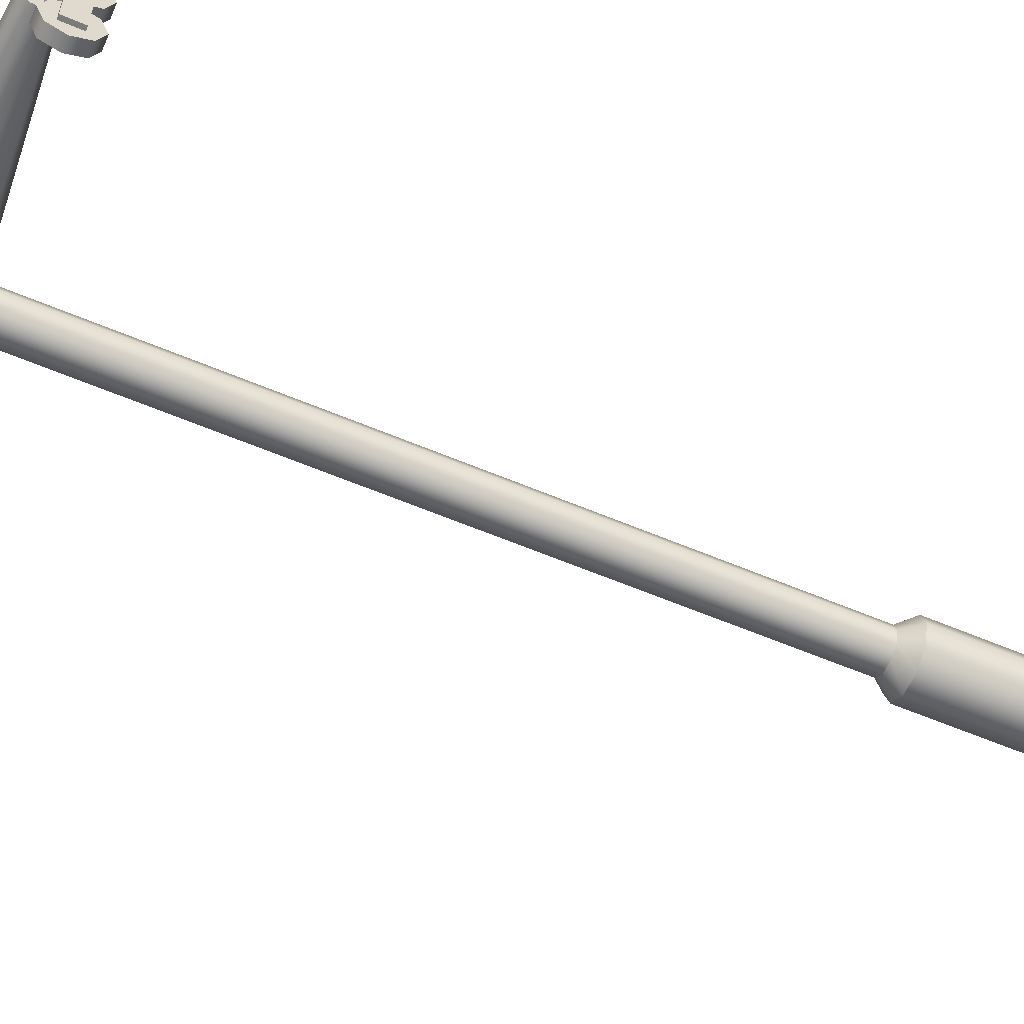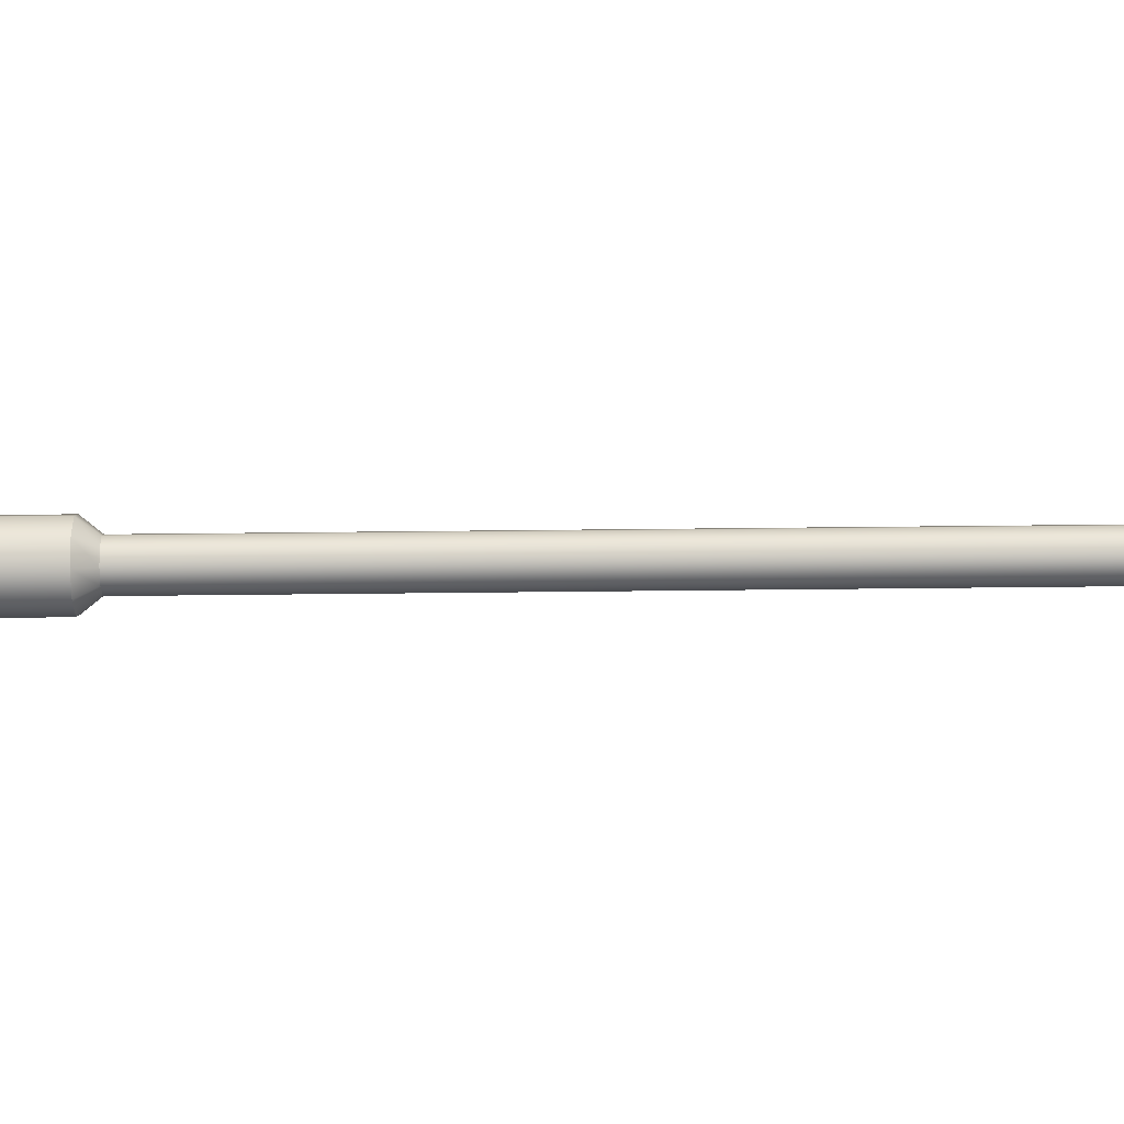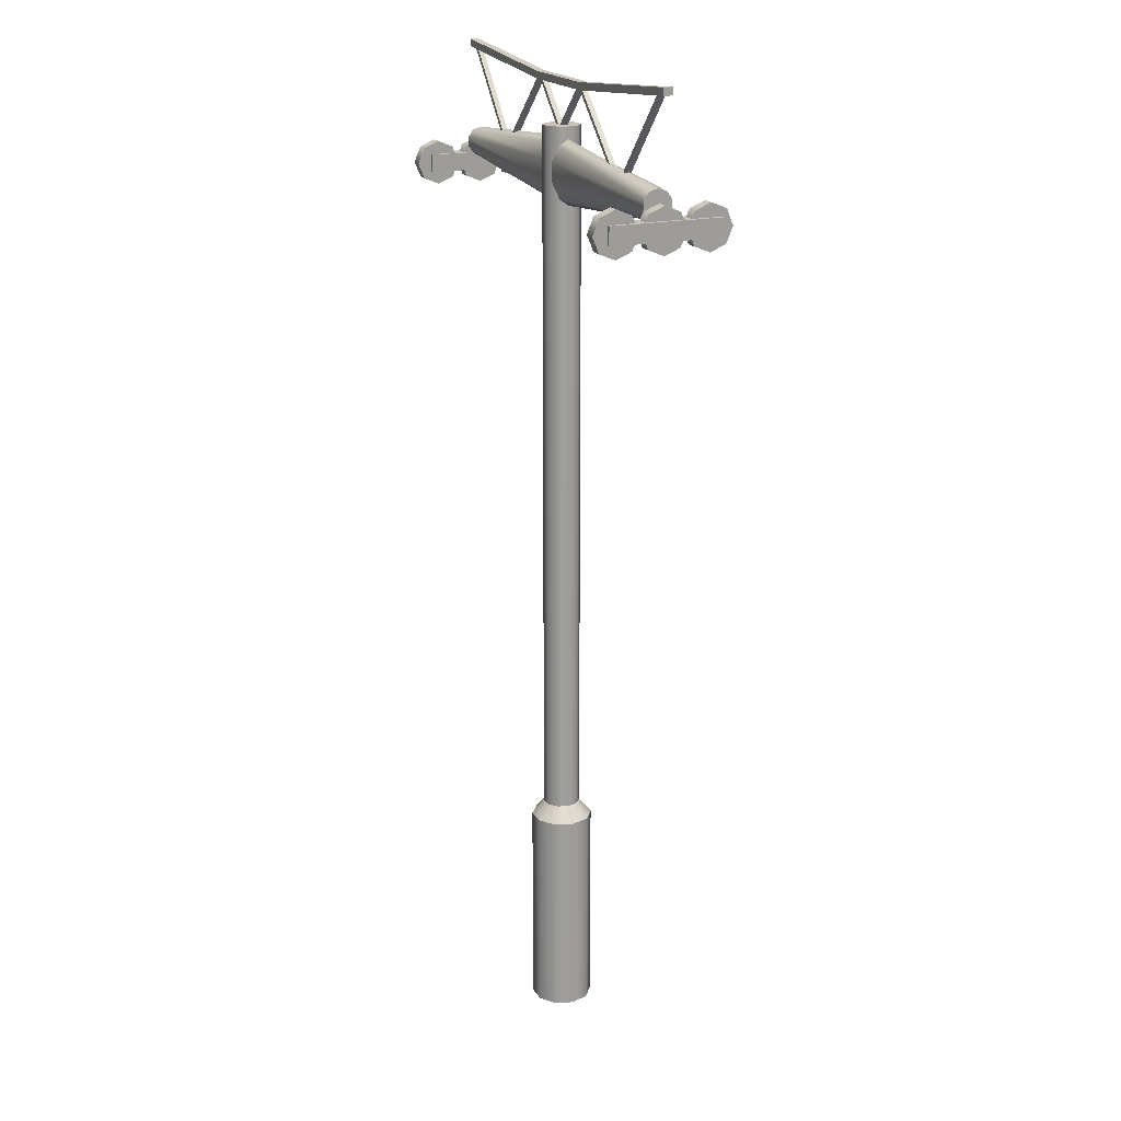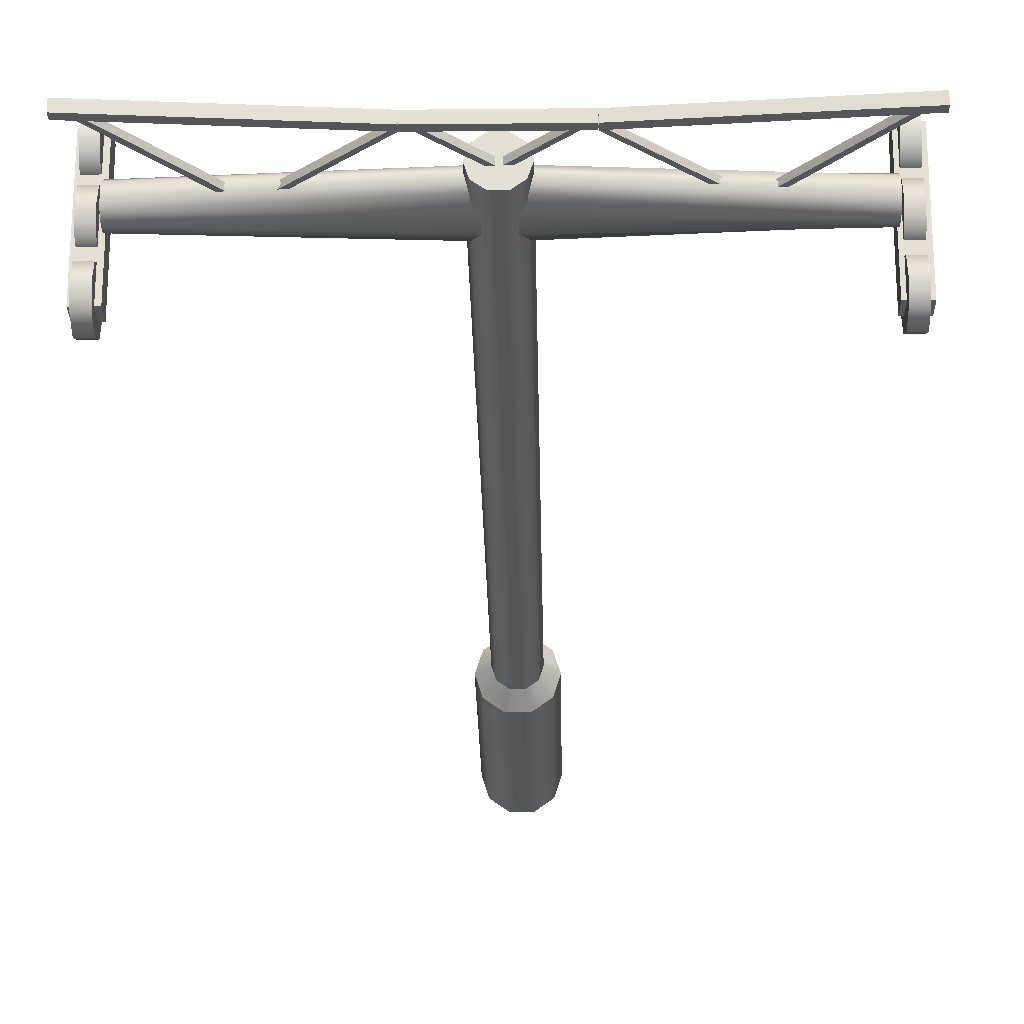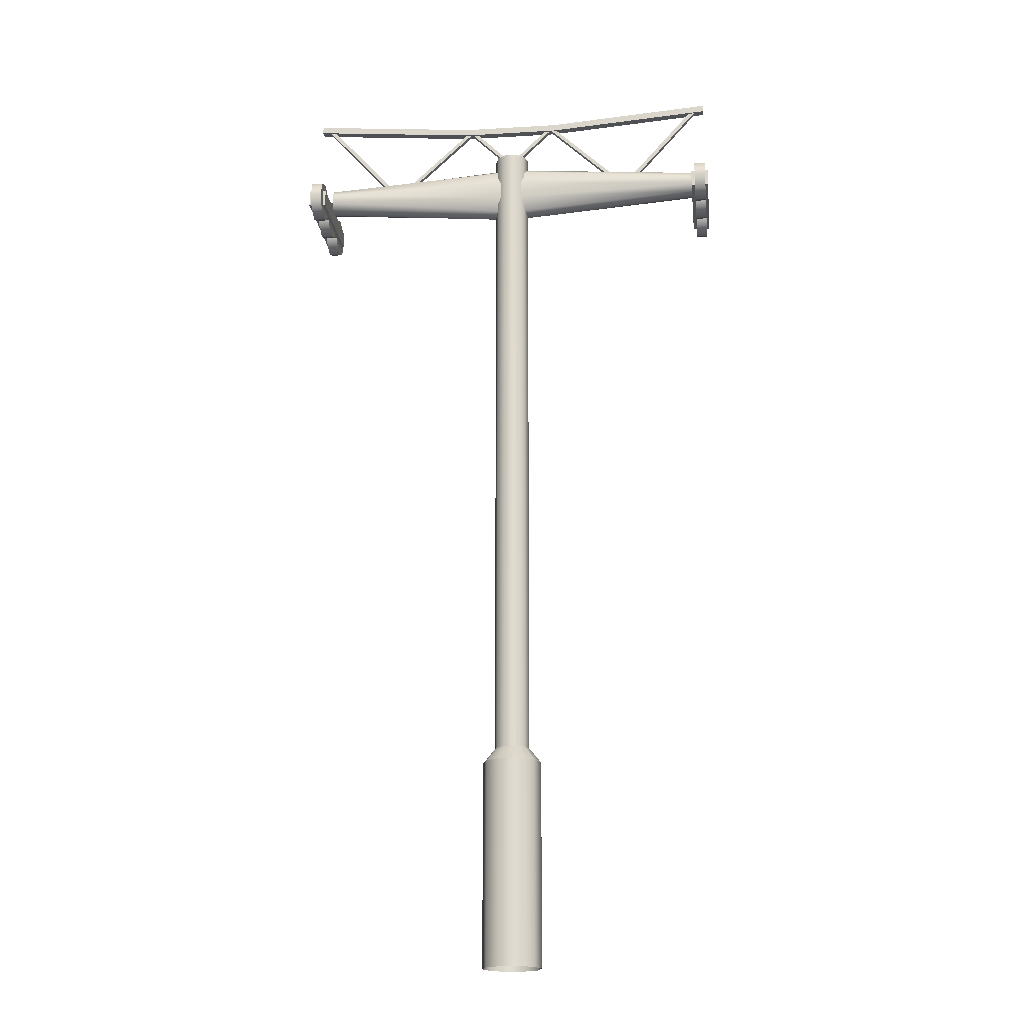
<metadata>
{"format":"obj","ext":"obj","renderer":"f3d","projection":"perspective","resolution":1024,"background":"white","views":[{"elev":-58.5,"azim":-113.8,"up":"+Z"},{"elev":-68.1,"azim":90.6,"up":"+Z"},{"elev":19.4,"azim":-113.2,"up":"+Y"},{"elev":-24.5,"azim":-179.1,"up":"+Z"},{"elev":-19.0,"azim":6.4,"up":"+Y"}]}
</metadata>
<code>
v  -0 0.5572 0
v  0.0784 0.5572 0.2412
v  0.2052 0.5572 0.1491
v  0.2536 0.5572 0
v  -0.2052 0.5572 0.1491
v  -0.0784 0.5572 0.2412
v  -0.2052 0.5572 -0.1491
v  -0.2536 0.5572 0
v  0.0784 0.5572 -0.2412
v  -0.0784 0.5572 -0.2412
v  0.2052 0.5572 -0.1491
v  0.2052 -9.05 0.1491
v  0.2536 -9.05 -0
v  0.0784 -9.05 0.2412
v  -0.0784 -9.05 0.2412
v  -0.2052 -9.05 0.1491
v  -0.2536 -9.05 -0
v  -0.2052 -9.05 -0.1491
v  -0.0784 -9.05 -0.2412
v  0.0784 -9.05 -0.2412
v  0.2052 -9.05 -0.1491
v  0.3415 -9.258 0.2481
v  0.4221 -9.258 -0
v  0.1304 -9.258 0.4015
v  -0.1304 -9.258 0.4015
v  -0.3415 -9.258 0.2481
v  -0.4221 -9.258 -0
v  -0.3415 -9.258 -0.2481
v  -0.1304 -9.258 -0.4015
v  0.1304 -9.258 -0.4015
v  0.3415 -9.258 -0.2481
v  0.3415 -12.17 0.2481
v  0.4221 -12.17 -0
v  0.1304 -12.17 0.4015
v  -0.1304 -12.17 0.4015
v  -0.3415 -12.17 0.2481
v  -0.4221 -12.17 -0
v  -0.3415 -12.17 -0.2481
v  -0.1304 -12.17 -0.4015
v  0.1304 -12.17 -0.4015
v  0.3415 -12.17 -0.2481
v  2.881 -0.0313 -0.009
v  2.881 -0.0926 0.1797
v  2.881 -0.1919 0.1076
v  2.881 -0.2298 -0.009
v  2.881 0.1292 0.1076
v  2.881 0.03 0.1797
v  2.881 0.1292 -0.1257
v  2.881 0.1671 -0.009
v  2.881 -0.0926 -0.1978
v  2.881 0.03 -0.1978
v  2.881 -0.1919 -0.1257
v  0.003 -0.3921 0.1076
v  0.003 -0.4773 -0.009
v  0.003 -0.1691 0.1797
v  0.003 0.1065 0.1797
v  0.003 0.3295 0.1076
v  0.003 0.4147 -0.009
v  0.003 0.3295 -0.1257
v  0.003 0.1065 -0.1978
v  0.003 -0.1691 -0.1978
v  0.003 -0.3921 -0.1257
v  -2.89 -0.1919 0.1076
v  -2.89 -0.2298 -0.009
v  -2.89 -0.0926 0.1797
v  -2.89 0.03 0.1797
v  -2.89 0.1292 0.1076
v  -2.89 0.1671 -0.009
v  -2.89 0.1292 -0.1257
v  -2.89 0.03 -0.1978
v  -2.89 -0.0926 -0.1978
v  -2.89 -0.1919 -0.1257
v  -2.89 -0.0313 -0.009
v  -1.593 0.1887 -0.0392
v  -1.672 0.1887 -0.0392
v  -0.686 1.117 -0.0392
v  -0.6076 1.117 -0.0392
v  -1.593 0.1887 0.0327
v  -0.6076 1.117 0.0327
v  -1.672 0.1887 0.0327
v  -0.686 1.117 0.0327
v  0.0572 0.5163 -0.0392
v  -0.0212 0.5163 -0.0392
v  0.5892 1.117 -0.0392
v  0.6676 1.117 -0.0392
v  0.0572 0.5163 0.0327
v  0.6676 1.117 0.0327
v  -0.0212 0.5163 0.0327
v  0.5892 1.117 0.0327
v  1.582 0.1887 0.0274
v  1.661 0.1887 0.027
v  0.675 1.117 0.0314
v  0.5967 1.117 0.0318
v  1.582 0.1887 -0.0445
v  0.5964 1.117 -0.0401
v  1.66 0.1887 -0.0448
v  0.6747 1.117 -0.0404
v  -0.0681 0.5163 0.0347
v  0.0102 0.5163 0.0344
v  -0.6002 1.117 0.0371
v  -0.6786 1.117 0.0375
v  -0.0685 0.5163 -0.0371
v  -0.6789 1.117 -0.0344
v  0.0099 0.5163 -0.0374
v  -0.6005 1.117 -0.0347
v  0.6848 1.162 -0.0604
v  0.6848 1.063 -0.0604
v  -0.7033 1.063 -0.0604
v  -0.7033 1.162 -0.0604
v  0.6848 1.063 0.0578
v  -0.7033 1.063 0.0578
v  0.6848 1.162 0.0578
v  -0.7033 1.162 0.0578
v  -2.883 -0.1877 -0.7461
v  -2.883 -0.1877 0.7463
v  -2.883 -0.4287 0.7463
v  -2.883 -0.4287 -0.7461
v  -3.135 -0.1877 -0.7461
v  -3.135 -0.4287 -0.7461
v  -3.135 -0.4287 0.7463
v  -3.135 -0.1877 0.7463
v  -2.923 -0.3066 -0.6372
v  -2.923 -0.3066 -0.3371
v  -2.923 -0.5188 -0.425
v  -2.923 -0.6067 -0.6372
v  -2.923 -0.0065 -0.6372
v  -2.923 -0.0944 -0.425
v  -2.923 -0.3066 -0.9373
v  -2.923 -0.0944 -0.8494
v  -2.923 -0.5188 -0.8494
v  -3.083 -0.5188 -0.425
v  -3.083 -0.6067 -0.6372
v  -3.083 -0.3066 -0.3371
v  -3.083 -0.0944 -0.425
v  -3.083 -0.0065 -0.6372
v  -3.083 -0.0944 -0.8494
v  -3.083 -0.3066 -0.9373
v  -3.083 -0.5188 -0.8494
v  -3.083 -0.3066 -0.6372
v  -2.923 -0.3066 -0.0043
v  -2.923 -0.3066 0.2958
v  -2.923 -0.5188 0.2079
v  -2.923 -0.6067 -0.0043
v  -2.923 -0.0065 -0.0043
v  -2.923 -0.0944 0.2079
v  -2.923 -0.3066 -0.3043
v  -2.923 -0.0944 -0.2164
v  -2.923 -0.5188 -0.2164
v  -3.083 -0.5188 0.2079
v  -3.083 -0.6067 -0.0043
v  -3.083 -0.3066 0.2958
v  -3.083 -0.0944 0.2079
v  -3.083 -0.0065 -0.0043
v  -3.083 -0.0944 -0.2164
v  -3.083 -0.3066 -0.3043
v  -3.083 -0.5188 -0.2164
v  -3.083 -0.3066 -0.0043
v  -2.923 -0.3066 0.6005
v  -2.923 -0.3066 0.9005
v  -2.923 -0.5188 0.8126
v  -2.923 -0.6067 0.6005
v  -2.923 -0.0065 0.6005
v  -2.923 -0.0944 0.8126
v  -2.923 -0.3066 0.3004
v  -2.923 -0.0944 0.3883
v  -2.923 -0.5188 0.3883
v  -3.083 -0.5188 0.8126
v  -3.083 -0.6067 0.6005
v  -3.083 -0.3066 0.9005
v  -3.083 -0.0944 0.8126
v  -3.083 -0.0065 0.6005
v  -3.083 -0.0944 0.3883
v  -3.083 -0.3066 0.3004
v  -3.083 -0.5188 0.3883
v  -3.083 -0.3066 0.6005
v  3.128 -0.1877 -0.7461
v  3.128 -0.1877 0.7463
v  3.128 -0.4287 0.7463
v  3.128 -0.4287 -0.7461
v  2.876 -0.1877 -0.7461
v  2.876 -0.4287 -0.7461
v  2.876 -0.4287 0.7463
v  2.876 -0.1877 0.7463
v  3.087 -0.3066 -0.6372
v  3.087 -0.3066 -0.3371
v  3.087 -0.5188 -0.425
v  3.087 -0.6067 -0.6372
v  3.087 -0.0065 -0.6372
v  3.087 -0.0944 -0.425
v  3.087 -0.3066 -0.9373
v  3.087 -0.0944 -0.8494
v  3.087 -0.5188 -0.8494
v  2.928 -0.5188 -0.425
v  2.928 -0.6067 -0.6372
v  2.928 -0.3066 -0.3371
v  2.928 -0.0944 -0.425
v  2.928 -0.0065 -0.6372
v  2.928 -0.0944 -0.8494
v  2.928 -0.3066 -0.9373
v  2.928 -0.5188 -0.8494
v  2.928 -0.3066 -0.6372
v  3.087 -0.3066 -0.0043
v  3.087 -0.3066 0.2958
v  3.087 -0.5188 0.2079
v  3.087 -0.6067 -0.0043
v  3.087 -0.0065 -0.0043
v  3.087 -0.0944 0.2079
v  3.087 -0.3066 -0.3043
v  3.087 -0.0944 -0.2164
v  3.087 -0.5188 -0.2164
v  2.928 -0.5188 0.2079
v  2.928 -0.6067 -0.0043
v  2.928 -0.3066 0.2958
v  2.928 -0.0944 0.2079
v  2.928 -0.0065 -0.0043
v  2.928 -0.0944 -0.2164
v  2.928 -0.3066 -0.3043
v  2.928 -0.5188 -0.2164
v  2.928 -0.3066 -0.0043
v  3.087 -0.3066 0.6005
v  3.087 -0.3066 0.9005
v  3.087 -0.5188 0.8126
v  3.087 -0.6067 0.6005
v  3.087 -0.0065 0.6005
v  3.087 -0.0944 0.8126
v  3.087 -0.3066 0.3004
v  3.087 -0.0944 0.3883
v  3.087 -0.5188 0.3883
v  2.928 -0.5188 0.8126
v  2.928 -0.6067 0.6005
v  2.928 -0.3066 0.9005
v  2.928 -0.0944 0.8126
v  2.928 -0.0065 0.6005
v  2.928 -0.0944 0.3883
v  2.928 -0.3066 0.3004
v  2.928 -0.5188 0.3883
v  2.928 -0.3066 0.6005
v  2.01 0.1887 -0.0392
v  1.931 0.1887 -0.0392
v  2.917 1.306 -0.0392
v  2.995 1.306 -0.0392
v  2.01 0.1887 0.0327
v  2.995 1.306 0.0327
v  1.931 0.1887 0.0327
v  2.917 1.306 0.0327
v  -2.034 0.1887 0.0274
v  -1.955 0.1887 0.027
v  -2.941 1.306 0.0314
v  -3.019 1.306 0.0318
v  -2.034 0.1887 -0.0445
v  -3.019 1.306 -0.0401
v  -1.956 0.1887 -0.0448
v  -2.941 1.306 -0.0404
v  -3.109 1.358 -0.0604
v  -3.109 1.259 -0.0604
v  -3.109 1.259 0.0578
v  -3.109 1.358 0.0578
v  -0.7053 1.162 -0.0604
v  -0.7053 1.063 -0.0604
v  -0.7053 1.063 0.0578
v  -0.7053 1.162 0.0578
v  3.089 1.358 -0.0604
v  3.089 1.358 0.0578
v  3.089 1.259 0.0578
v  3.089 1.259 -0.0604
v  0.6856 1.063 -0.0604
v  0.6856 1.162 -0.0604
v  0.6856 1.063 0.0578
v  0.6856 1.162 0.0578
g TwoSeatsPoleH
f 1 2 3 4
f 1 5 6 2
f 1 7 8 5
f 1 9 10 7
f 1 4 11 9
f 4 3 12 13
f 3 2 14 12
f 2 6 15 14
f 6 5 16 15
f 5 8 17 16
f 8 7 18 17
f 7 10 19 18
f 10 9 20 19
f 9 11 21 20
f 11 4 13 21
f 13 12 22 23
f 12 14 24 22
f 14 15 25 24
f 15 16 26 25
f 16 17 27 26
f 17 18 28 27
f 18 19 29 28
f 19 20 30 29
f 20 21 31 30
f 21 13 23 31
f 23 22 32 33
f 22 24 34 32
f 24 25 35 34
f 25 26 36 35
f 26 27 37 36
f 27 28 38 37
f 28 29 39 38
f 29 30 40 39
f 30 31 41 40
f 31 23 33 41
f 42 43 44 45
f 42 46 47 43
f 42 48 49 46
f 42 50 51 48
f 42 45 52 50
f 45 44 53 54
f 44 43 55 53
f 43 47 56 55
f 47 46 57 56
f 46 49 58 57
f 49 48 59 58
f 48 51 60 59
f 51 50 61 60
f 50 52 62 61
f 52 45 54 62
f 54 53 63 64
f 53 55 65 63
f 55 56 66 65
f 56 57 67 66
f 57 58 68 67
f 58 59 69 68
f 59 60 70 69
f 60 61 71 70
f 61 62 72 71
f 62 54 64 72
f 73 72 64 63
f 73 63 65 66
f 73 66 67 68
f 73 68 69 70
f 73 70 71 72
f 74 75 76 77
f 78 74 77 79
f 80 78 79 81
f 75 80 81 76
f 82 83 84 85
f 86 82 85 87
f 88 86 87 89
f 83 88 89 84
f 90 91 92 93
f 94 90 93 95
f 96 94 95 97
f 91 96 97 92
f 98 99 100 101
f 102 98 101 103
f 104 102 103 105
f 99 104 105 100
f 106 107 108 109
f 107 110 111 108
f 110 112 113 111
f 112 106 109 113
f 114 115 116 117
f 118 119 120 121
f 114 117 119 118
f 117 116 120 119
f 116 115 121 120
f 115 114 118 121
f 122 123 124 125
f 122 126 127 123
f 122 128 129 126
f 122 125 130 128
f 125 124 131 132
f 124 123 133 131
f 123 127 134 133
f 127 126 135 134
f 126 129 136 135
f 129 128 137 136
f 128 130 138 137
f 130 125 132 138
f 139 138 132 131
f 139 131 133 134
f 139 134 135 136
f 139 136 137 138
f 140 141 142 143
f 140 144 145 141
f 140 146 147 144
f 140 143 148 146
f 143 142 149 150
f 142 141 151 149
f 141 145 152 151
f 145 144 153 152
f 144 147 154 153
f 147 146 155 154
f 146 148 156 155
f 148 143 150 156
f 157 156 150 149
f 157 149 151 152
f 157 152 153 154
f 157 154 155 156
f 158 159 160 161
f 158 162 163 159
f 158 164 165 162
f 158 161 166 164
f 161 160 167 168
f 160 159 169 167
f 159 163 170 169
f 163 162 171 170
f 162 165 172 171
f 165 164 173 172
f 164 166 174 173
f 166 161 168 174
f 175 174 168 167
f 175 167 169 170
f 175 170 171 172
f 175 172 173 174
f 176 177 178 179
f 180 181 182 183
f 176 179 181 180
f 179 178 182 181
f 178 177 183 182
f 177 176 180 183
f 184 185 186 187
f 184 188 189 185
f 184 190 191 188
f 184 187 192 190
f 187 186 193 194
f 186 185 195 193
f 185 189 196 195
f 189 188 197 196
f 188 191 198 197
f 191 190 199 198
f 190 192 200 199
f 192 187 194 200
f 201 200 194 193
f 201 193 195 196
f 201 196 197 198
f 201 198 199 200
f 202 203 204 205
f 202 206 207 203
f 202 208 209 206
f 202 205 210 208
f 205 204 211 212
f 204 203 213 211
f 203 207 214 213
f 207 206 215 214
f 206 209 216 215
f 209 208 217 216
f 208 210 218 217
f 210 205 212 218
f 219 218 212 211
f 219 211 213 214
f 219 214 215 216
f 219 216 217 218
f 220 221 222 223
f 220 224 225 221
f 220 226 227 224
f 220 223 228 226
f 223 222 229 230
f 222 221 231 229
f 221 225 232 231
f 225 224 233 232
f 224 227 234 233
f 227 226 235 234
f 226 228 236 235
f 228 223 230 236
f 237 236 230 229
f 237 229 231 232
f 237 232 233 234
f 237 234 235 236
f 238 239 240 241
f 242 238 241 243
f 244 242 243 245
f 239 244 245 240
f 246 247 248 249
f 250 246 249 251
f 252 250 251 253
f 247 252 253 248
f 254 255 256 257
f 258 259 255 254
f 259 260 256 255
f 260 261 257 256
f 261 258 254 257
f 262 263 264 265
f 262 265 266 267
f 265 264 268 266
f 264 263 269 268
f 263 262 267 269

</code>
